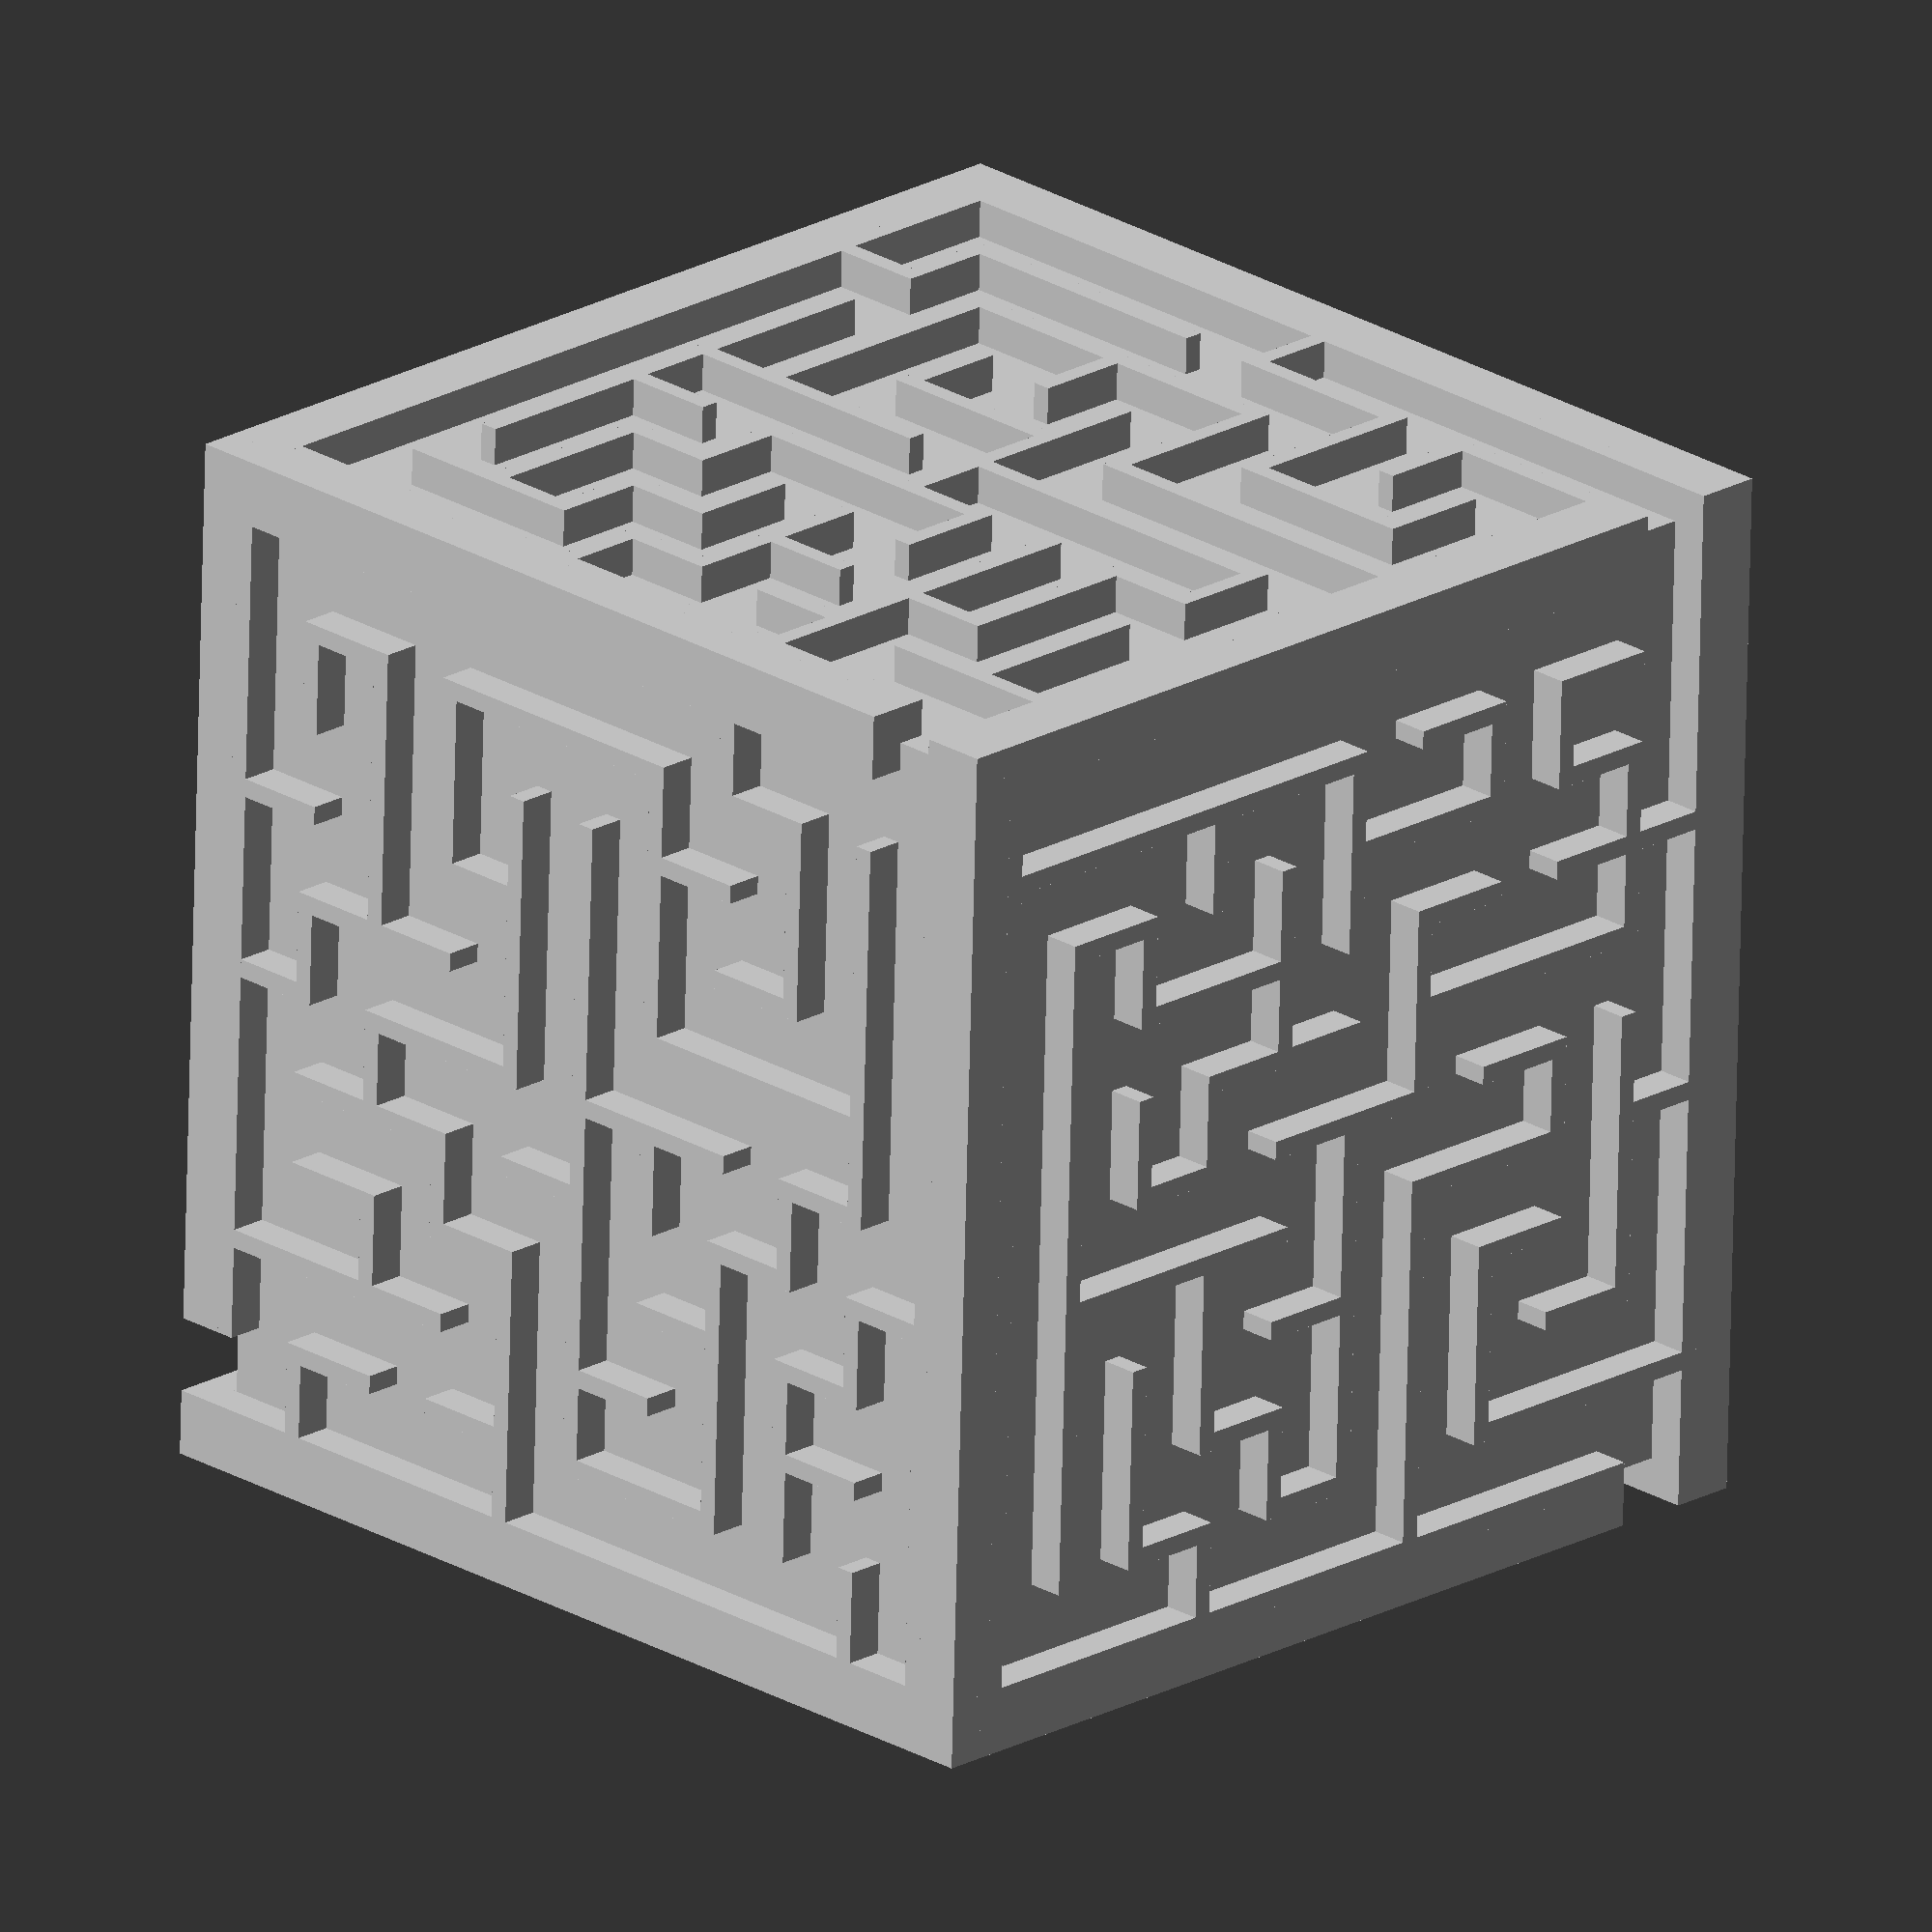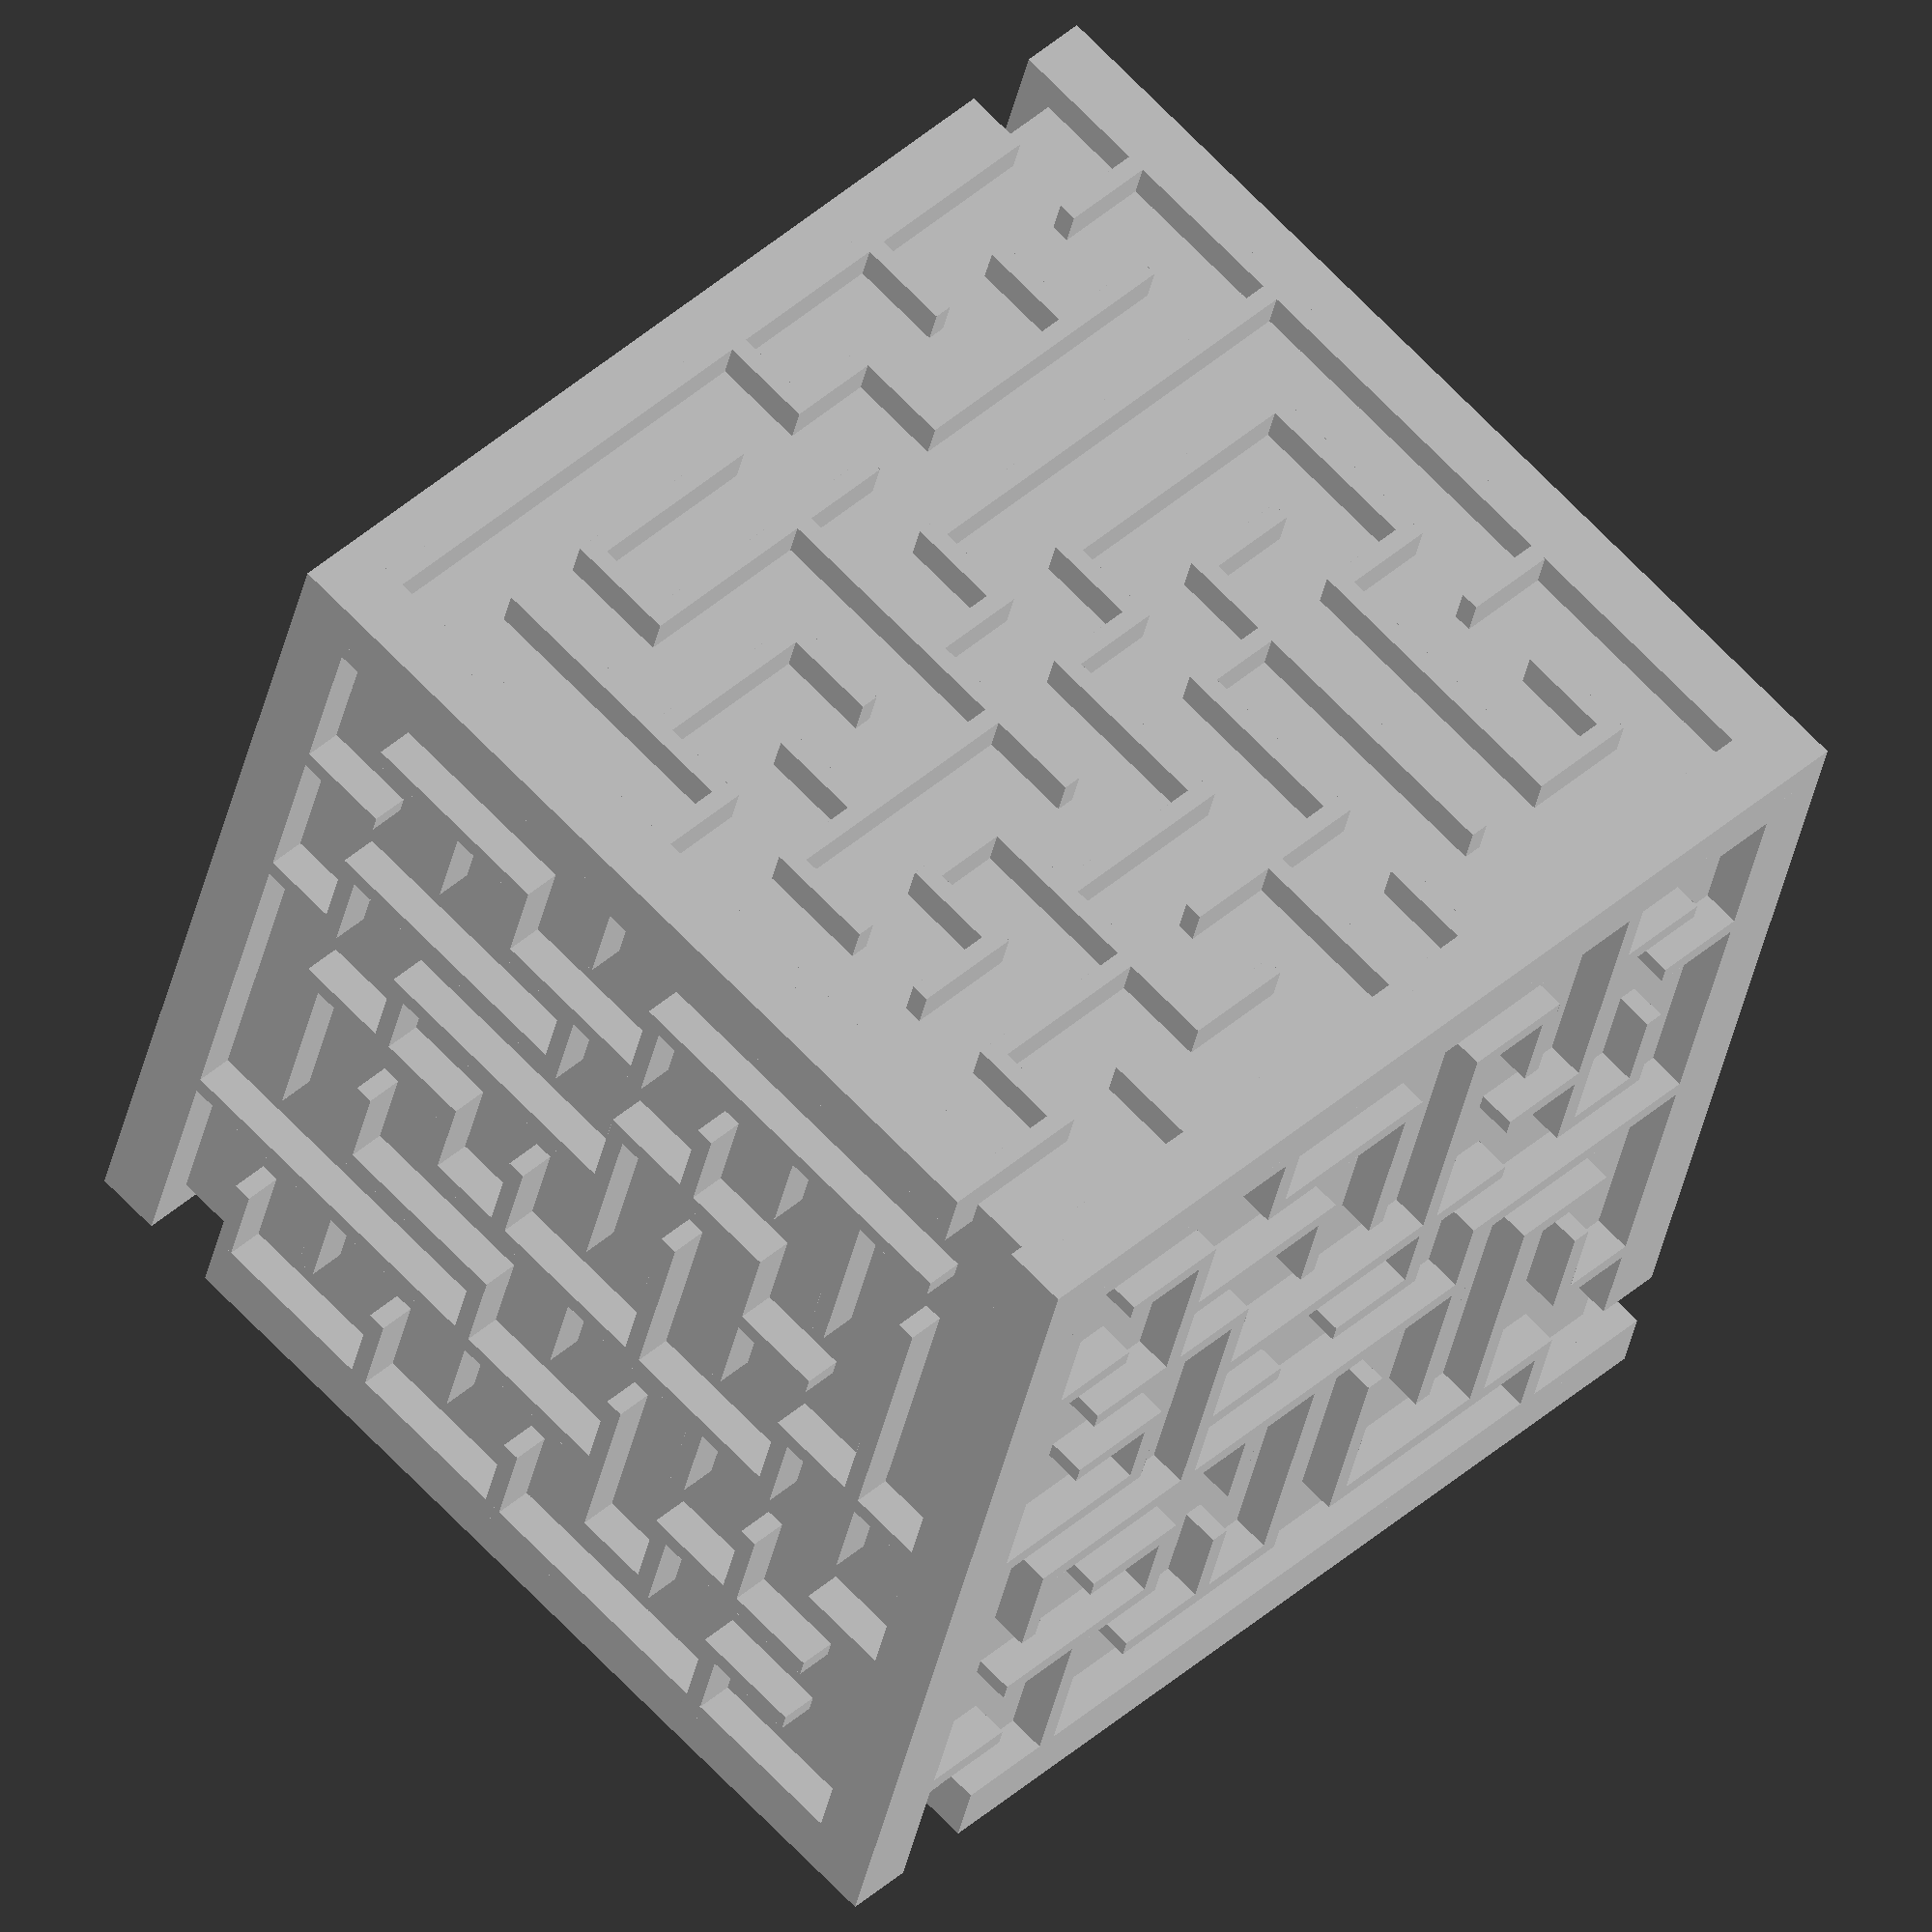
<openscad>
x_blocks = 10; 
y_blocks = 10;
z_blocks = 10;
wall_thickness = 1;
wall_height = 2;
block_width = 5;
edge_enabled = "YES";

/*
 * constants, for clearness
 *
 */
 
// random directions, for picking up a direction to visit the next block
function PERMUTATION_OF_FOUR() = [
    [1, 2, 3, 4],
    [1, 2, 4, 3],
    [1, 3, 2, 4],
    [1, 3, 4, 2],
    [1, 4, 2, 3],
    [1, 4, 3, 2],
    [2, 1, 3, 4],
    [2, 1, 4, 3],
    [2, 3, 1, 4],
    [2, 3, 4, 1],
    [2, 4, 1, 3],
    [2, 4, 3, 1],
    [3, 1, 2, 4],
    [3, 1, 4, 2],
    [3, 2, 1, 4],
    [3, 2, 4, 1],
    [3, 4, 1, 2],
    [3, 4, 2, 1],
    [4, 1, 2, 3],
    [4, 1, 3, 2],
    [4, 2, 1, 3],
    [4, 2, 3, 1],
    [4, 3, 1, 2],
    [4, 3, 2, 1]
];

function NO_WALL() = 0;
function UP_WALL() = 1;
function RIGHT_WALL() = 2;
function UP_RIGHT_WALL() = 3;

function NOT_VISITED() = 0;
function VISITED() = 1;

/* 
 * modules for creating a maze
 *
 */

// give a [x, y] point and length. draw a line in the x direction
module x_line(point, length, thickness = 1) {
    offset = thickness / 2;
    translate([point[0] - offset, point[1] - offset, 0]) 
        square([length + thickness, thickness]);
}

// give a [x, y] point and length. draw a line in the y direction
module y_line(point, length, thickness = 1) {
    offset = thickness / 2;
    translate([point[0] - offset, point[1] - offset, 0])  
        square([thickness, length + thickness]);
}

// create the outer wall of maze
module maze_outer_wall(rows, columns, block_width = 5, wall_thickness = 1) {
    x_line([0, rows * block_width], columns * block_width, wall_thickness);
    y_line([0, block_width], (rows - 1) * block_width, wall_thickness);
}

// create the inner wall of maze
module maze_inner_wall(maze, block_width = 5, wall_thickness = 1) {
    for(i = [0:len(maze) - 1]) {
        cord = maze[i];
        x = (cord[0] - 1) * block_width;
        y = (cord[1] - 1) * block_width;
        v = cord[3];
        
        if(v == 1 || v == 3) {
            x_line([x, y], block_width, wall_thickness);
        }
        if(v == 2 || v == 3) {
            y_line([x + block_width, y], block_width, wall_thickness);
        }
    }  
}

// create a maze
module maze(rows, columns, maze_vector, block_width = 5, wall_thickness = 1) {
     maze_outer_wall(rows, columns, block_width, wall_thickness);
     maze_inner_wall(maze_vector, block_width, wall_thickness);
}

/* 
 * utilities functions
 *
 */

// comare the equality of [x1, y1] and [x2, y2]
function cord_equals(cord1, cord2) = cord1 == cord2;

// is the point visited?
function not_visited(cord, vs, index = 0) =
    index == len(vs) ? true : 
        (cord_equals([vs[index][0], vs[index][1]], cord) && vs[index][2] == 1 ? false :
            not_visited(cord, vs, index + 1));
            
// pick a direction randomly
function rand_dirs() =
    PERMUTATION_OF_FOUR()[round(rands(0, 24, 1)[0])]; 

// give a index (exclusivly), slice a vector 
function head_to(i, vs) =
    i >= len(vs) ? vs : (
        i == 0 ? [] : concat(head_to(i - 1, vs), [vs[i - 1]])
    );

// give a index (exclusivly), slice a vector 
function tail_from(i, vs, index = 0, new_vs = []) =
    i >= len(vs) ? [] : (
        index < i ? tail_from(i, vs, index + 1) : (
            index < len(vs) ? tail_from(i, vs, index + 1, concat(new_vs, [vs[index]])) : new_vs
        )
    );

// replace v1 in the vector with v2 
function replace(v1, v2, vs, index = 0) =
    index == len(vs) ? vs : (
        vs[index] == v1 ? concat(concat(head_to(index, vs), [v2]), tail_from(index + 1, vs)) : replace(v1, v2, vs, index + 1)
    );
    
/* 
 * functions for generating a maze vector
 *
 */

// initialize rows of a maze
function init_row(n, length) =
    length == 0 ? [] : concat(init_row(n, length - 1), [[length, n, 0, UP_RIGHT_WALL()]]);
    
// initialize a maze
function init_maze(rows, columns) =
    rows == 0 ? [] : concat(init_maze(rows - 1, columns), init_row(rows, columns));
    
// find a vector in the maze vector
function find(i, j, maze_vector, index = 0) =
    index == len(maze_vector) ? [] : (
        cord_equals([i, j], [maze_vector[index][0], maze_vector[index][1]]) ? maze_vector[index] : find(i, j, maze_vector, index + 1)
    );

////
// NO_WALL = 0;
// UP_WALL = 1;
// RIGHT_WALL = 2;
// UP_RIGHT_WALL = 3;
function delete_right_wall(original_block) = 
    original_block == NO_WALL() || original_block == RIGHT_WALL() ? NO_WALL() : UP_WALL();

function delete_up_wall(original_block) = 
    (original_block == NO_WALL() || original_block == UP_WALL()) ? NO_WALL() : RIGHT_WALL();
    
function delete_right_wall_of(vs, is_visited, maze_vector) =
    replace(vs, [vs[0], vs[1] , is_visited, delete_right_wall(vs[3])] ,maze_vector);

function delete_up_wall_of(vs, is_visited, maze_vector) =
    replace(vs, [vs[0], vs[1] , is_visited, delete_up_wall(vs[3])] ,maze_vector);

function go_right(i, j, rows, columns, maze_vector) =
    go_maze(i + 1, j, rows, columns, delete_right_wall_of(find(i, j, maze_vector), VISITED(), maze_vector));
    
function go_up(i, j, rows, columns, maze_vector) =
    go_maze(i, j - 1, rows, columns, delete_up_wall_of(find(i, j, maze_vector), VISITED(), maze_vector));
    
function visit(v, maze_vector) =
    replace(v, [v[0], v[1], VISITED(), v[3]], maze_vector);
 
function go_left(i, j, rows, columns, maze_vector) =
    go_maze(i - 1, j, rows, columns, delete_right_wall_of(find(i - 1, j, maze_vector), NOT_VISITED(), maze_vector));
    
function go_down(i, j, rows, columns, maze_vector) =
    go_maze(i, j + 1, rows, columns, delete_up_wall_of(find(i, j + 1, maze_vector), NOT_VISITED(), maze_vector));
    
function go_maze(i, j, rows, columns, maze_vector) =
    look_around(i, j, rand_dirs(), rows, columns, visit(find(i, j, maze_vector), maze_vector));
    
function look_around(i, j, dirs, rows, columns, maze_vector, index = 0) =
    index == 4 ? maze_vector : 
        look_around( 
            i, j, dirs, 
            rows, columns, 
            build_wall(i, j, dirs[index], rows, columns, maze_vector), 
            index + 1
        ); 

function build_wall(i, j, n, rows, columns, maze_vector) = 
    n == 1 && i != columns && not_visited([i + 1, j], maze_vector) ? go_right(i, j, rows, columns, maze_vector) : ( 
        n == 2 && j != 1 && not_visited([i, j - 1], maze_vector) ? go_up(i, j, rows, columns, maze_vector)  : (
            n == 3 && i != 1 && not_visited([i - 1, j], maze_vector) ? go_left(i, j,rows, columns,  maze_vector)  : (
                n == 4 && j != rows && not_visited([i, j + 1], maze_vector) ? go_down(i, j, rows, columns, maze_vector) : maze_vector
            ) 
        )
    ); 

module maze_cube(blocks, block_width, wall_thickness, wall_height) {
    x_blocks = blocks[0];
    y_blocks = blocks[1];
    z_blocks = blocks[2];
    
    length = block_width * x_blocks + wall_thickness * 2;
    width = block_width * y_blocks + wall_thickness * 2;
    height = block_width * z_blocks + wall_thickness * 2;
   
   
    
   maze_vector1 = go_maze(1, 1, y_blocks, x_blocks, replace([1, 1, 0, UP_RIGHT_WALL()], [1, 1, 0, RIGHT_WALL()],
        replace([x_blocks, y_blocks, 0, UP_RIGHT_WALL()], [x_blocks, y_blocks, 0, UP_WALL()], init_maze(y_blocks, x_blocks))
    ));
    
    maze_vector2 = go_maze(1, 1, y_blocks, x_blocks, replace([x_blocks, 1, 0, UP_RIGHT_WALL()], [x_blocks, 1, 0, RIGHT_WALL()], init_maze(y_blocks, x_blocks)));
    
    maze_vector3 = go_maze(1, 1, x_blocks, z_blocks, replace([z_blocks, x_blocks, 0, UP_RIGHT_WALL()], [z_blocks, x_blocks, 0, UP_WALL()], init_maze(x_blocks, z_blocks)));
    
    maze_vector4 = go_maze(1, 1, z_blocks, x_blocks, replace([x_blocks, 1, 0, UP_RIGHT_WALL()], [x_blocks, 1, 0, UP_WALL()], init_maze(z_blocks, x_blocks)));
    
    maze_vector5 = go_maze(1, 1, z_blocks, y_blocks, replace([y_blocks, 1, 0, UP_RIGHT_WALL()], [y_blocks, 1, 0, RIGHT_WALL()], init_maze(z_blocks, y_blocks)));
    
    maze_vector6 = go_maze(1, 1, y_blocks, z_blocks,  replace([z_blocks, 1, 0, UP_RIGHT_WALL()], [z_blocks, 1, 0, RIGHT_WALL()], init_maze(y_blocks, z_blocks))); 
    
    
    cube([length, width, height]);
        
    // 1
    translate([wall_thickness, wall_thickness, -wall_height]) 
        linear_extrude(wall_height) 
        union() {
            y_line([0, 0], block_width);
            maze(y_blocks, x_blocks, maze_vector1, block_width, wall_thickness);
        }
                
    // 5
    translate([wall_thickness, wall_thickness, height]) 
         linear_extrude(wall_height) 
            maze(y_blocks, x_blocks, maze_vector2, block_width, wall_thickness);
    // 6       
    translate([length - wall_thickness, -wall_height, height - wall_thickness]) 
         rotate([90, 90, 180]) linear_extrude(wall_height) 
            maze(x_blocks, z_blocks, maze_vector3, block_width, wall_thickness);
    // 3
    translate([wall_thickness, width, height - wall_thickness]) 
        rotate([-90, 0, 0]) linear_extrude(wall_height) 
            maze(z_blocks, x_blocks, maze_vector4, block_width, wall_thickness);     
    // 4
    translate([-wall_height, width - wall_thickness, height - wall_thickness]) 
         rotate([90, 180, 90])linear_extrude(wall_height) 
            maze(z_blocks, y_blocks, maze_vector5, block_width, wall_thickness);
        
    // 2
    translate([length, width - wall_thickness, wall_thickness]) 
         rotate([0, -90, 180]) linear_extrude(wall_height) 
            maze(y_blocks, z_blocks, maze_vector6, block_width, wall_thickness);

            
    if(edge_enabled == "YES") {
        edge_square_width = 1.5 * wall_thickness + wall_height;
                
        translate([wall_thickness / 2 + block_width, -wall_height, -wall_height]) 
            cube([block_width * (x_blocks - 1) + 1.5 * wall_thickness + wall_height, edge_square_width, edge_square_width]);
         
        translate([0, width - 1.5 * wall_thickness, -wall_height]) 
            cube([length + wall_height, edge_square_width, edge_square_width]);        

        translate([-wall_height , -wall_height, -wall_height]) 
            cube([edge_square_width, y_blocks * block_width + wall_height * 2 + wall_thickness * 2, edge_square_width]);

        translate([x_blocks * block_width + wall_thickness / 2, -wall_height, -wall_height]) 
            cube([edge_square_width, (y_blocks - 1) * block_width + wall_height + wall_thickness * 1.5, edge_square_width]);        
            
        // 
  
        translate([-wall_height, -wall_height, height - edge_square_width + wall_height]) 
            cube([block_width * (x_blocks - 1) + 1.5 * wall_thickness + wall_height, edge_square_width, edge_square_width]);
            
          
        translate([-wall_height, width - 1.5 * wall_thickness, height - edge_square_width + wall_height]) 
            cube([length + wall_height - wall_thickness / 2, edge_square_width, edge_square_width]);        
            
        translate([-wall_height , block_width + wall_thickness / 2, height - edge_square_width + wall_height]) 
            cube([edge_square_width, (y_blocks - 1) * block_width , edge_square_width]);
            

        translate([x_blocks * block_width + wall_thickness / 2, -wall_height, height - edge_square_width + wall_height]) 
            cube([edge_square_width, y_blocks * block_width + wall_height * 2 + wall_thickness * 2, edge_square_width]);     

        //

        
        translate([-wall_height, -wall_height, 0])
            cube([edge_square_width, edge_square_width, height]);          
  
        translate([length - 1.5* wall_thickness, -wall_height, 0])
            cube([edge_square_width, edge_square_width, height]);           
            
                
        translate([-wall_height, width - 1.5 * wall_thickness, 0])
            cube([edge_square_width, edge_square_width, height - block_width - wall_thickness / 2]);

        translate([length - 1.5 * wall_thickness, width - 1.5 * wall_thickness, 0])
            cube([edge_square_width, edge_square_width, height - block_width - wall_thickness / 2]);     
    }        
}
    
/*
 * create a maze
 *
 */

maze_cube([x_blocks, y_blocks, z_blocks], block_width, wall_thickness, wall_height);
</openscad>
<views>
elev=338.7 azim=268.1 roll=225.1 proj=o view=wireframe
elev=214.4 azim=134.3 roll=10.7 proj=o view=solid
</views>
